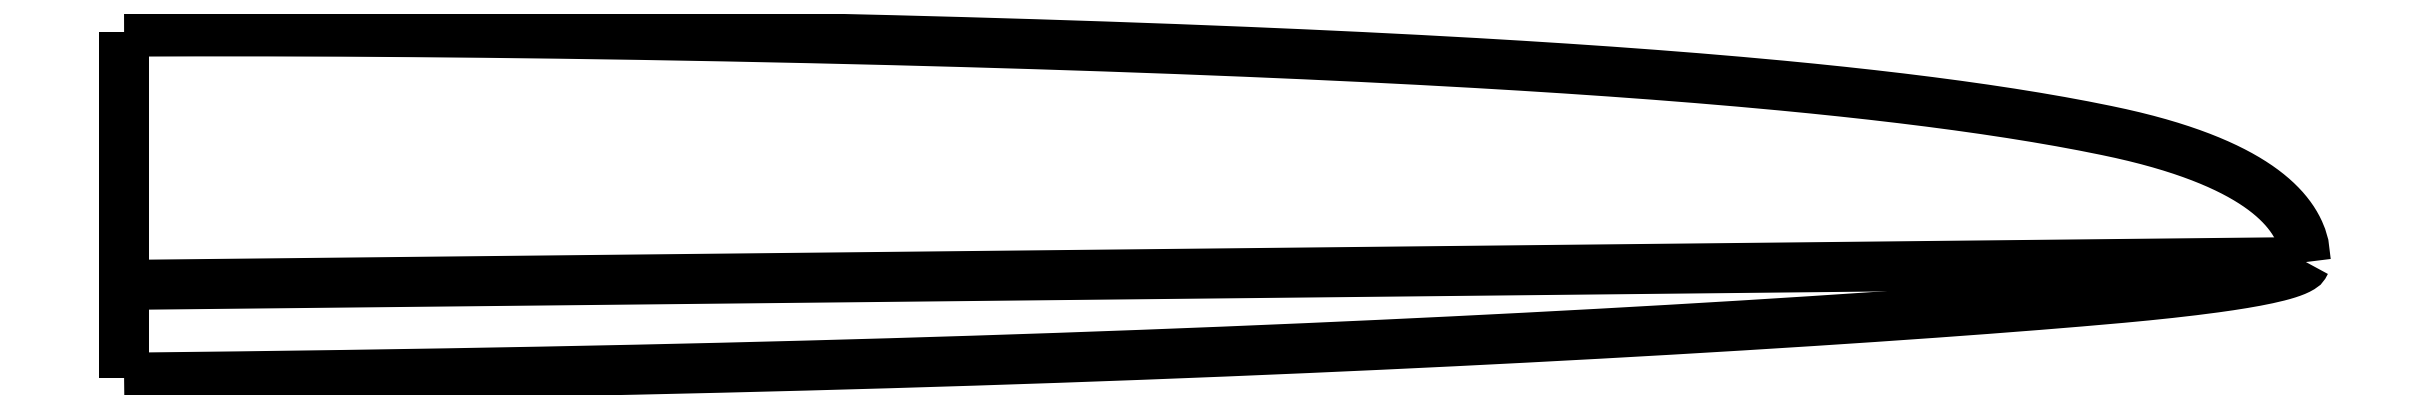
<metadata>
{"format":"dxf","ext":"dxf","renderer":"ezdxf+matplotlib","layout":"modelspace","background":"white","min_lineweight":24,"dpi":150}
</metadata>
<code>
0
SECTION
2
ENTITIES
0
LWPOLYLINE
8
0
90
2
70
0
10
0
20
230
10
0
20
0
0
LWPOLYLINE
8
0
90
251
70
0
10
0
20
230
10
8.003
20
230
10
16.01
20
230.1
10
24.01
20
230.1
10
32.01
20
230.1
10
40.02
20
230.1
10
48.02
20
230.1
10
56.03
20
230.1
10
64.04
20
230.1
10
72.04
20
230.1
10
80.05
20
230.1
10
88.05
20
230.1
10
96.06
20
230.1
10
104.1
20
230.1
10
112.1
20
230.1
10
120.1
20
230
10
128.1
20
230
10
136.1
20
230
10
144.1
20
229.9
10
152.1
20
229.9
10
160.1
20
229.9
10
168.1
20
229.8
10
176.1
20
229.8
10
184.1
20
229.7
10
192.1
20
229.6
10
200.1
20
229.6
10
208.1
20
229.5
10
216
20
229.4
10
224
20
229.4
10
232
20
229.3
10
240
20
229.2
10
248
20
229.1
10
256
20
229
10
264
20
228.9
10
272
20
228.8
10
279.9
20
228.7
10
287.9
20
228.6
10
295.9
20
228.5
10
303.9
20
228.4
10
311.8
20
228.3
10
319.8
20
228.2
10
327.8
20
228
10
335.7
20
227.9
10
343.7
20
227.8
10
351.7
20
227.7
10
359.6
20
227.5
10
367.6
20
227.4
10
375.5
20
227.2
10
383.5
20
227.1
10
391.4
20
227
10
399.4
20
226.8
10
407.3
20
226.6
10
415.3
20
226.5
10
423.2
20
226.3
10
431.2
20
226.2
10
439.1
20
226
10
447
20
225.8
10
455
20
225.6
10
462.9
20
225.5
10
470.8
20
225.3
10
478.7
20
225.1
10
486.6
20
224.9
10
494.6
20
224.7
10
502.5
20
224.5
10
510.4
20
224.3
10
518.3
20
224.1
10
526.2
20
223.9
10
534.1
20
223.7
10
542
20
223.5
10
549.8
20
223.3
10
557.7
20
223
10
565.6
20
222.8
10
573.5
20
222.6
10
581.4
20
222.4
10
589.2
20
222.1
10
597.1
20
221.9
10
604.9
20
221.6
10
612.8
20
221.4
10
620.6
20
221.1
10
628.5
20
220.9
10
636.3
20
220.6
10
644.2
20
220.4
10
652
20
220.1
10
659.8
20
219.8
10
667.6
20
219.6
10
675.4
20
219.3
10
683.2
20
219
10
691
20
218.7
10
698.8
20
218.4
10
706.6
20
218.1
10
714.4
20
217.8
10
722.2
20
217.5
10
729.9
20
217.2
10
737.7
20
216.9
10
745.4
20
216.6
10
753.2
20
216.3
10
760.9
20
215.9
10
768.6
20
215.6
10
776.4
20
215.3
10
784.1
20
214.9
10
791.8
20
214.6
10
799.4
20
214.2
10
807.1
20
213.9
10
814.8
20
213.5
10
822.5
20
213.1
10
830.1
20
212.8
10
837.7
20
212.4
10
845.4
20
212
10
853
20
211.6
10
860.6
20
211.2
10
868.2
20
210.8
10
875.8
20
210.4
10
883.3
20
210
10
890.9
20
209.5
10
898.4
20
209.1
10
905.9
20
208.7
10
913.4
20
208.2
10
920.9
20
207.8
10
928.4
20
207.3
10
935.9
20
206.9
10
943.3
20
206.4
10
950.7
20
205.9
10
958.1
20
205.5
10
965.5
20
205
10
972.9
20
204.5
10
980.2
20
204
10
987.6
20
203.5
10
994.9
20
202.9
10
1002
20
202.4
10
1009
20
201.9
10
1017
20
201.3
10
1024
20
200.8
10
1031
20
200.2
10
1038
20
199.7
10
1045
20
199.1
10
1052
20
198.5
10
1060
20
197.9
10
1067
20
197.3
10
1074
20
196.7
10
1081
20
196.1
10
1088
20
195.4
10
1094
20
194.8
10
1101
20
194.2
10
1108
20
193.5
10
1115
20
192.8
10
1122
20
192.2
10
1129
20
191.5
10
1135
20
190.8
10
1142
20
190.1
10
1149
20
189.4
10
1155
20
188.6
10
1162
20
187.9
10
1168
20
187.2
10
1175
20
186.4
10
1181
20
185.7
10
1187
20
184.9
10
1194
20
184.1
10
1200
20
183.3
10
1206
20
182.5
10
1212
20
181.7
10
1218
20
180.9
10
1224
20
180
10
1230
20
179.2
10
1236
20
178.3
10
1242
20
177.5
10
1248
20
176.6
10
1254
20
175.7
10
1259
20
174.8
10
1265
20
173.9
10
1271
20
173
10
1276
20
172.1
10
1281
20
171.1
10
1287
20
170.2
10
1292
20
169.2
10
1297
20
168.3
10
1302
20
167.3
10
1307
20
166.3
10
1312
20
165.3
10
1317
20
164.3
10
1322
20
163.3
10
1327
20
162.3
10
1331
20
161.2
10
1336
20
160.2
10
1340
20
159.1
10
1344
20
158
10
1348
20
156.9
10
1352
20
155.8
10
1356
20
154.7
10
1360
20
153.6
10
1364
20
152.4
10
1367
20
151.3
10
1370
20
150.2
10
1374
20
149
10
1377
20
147.8
10
1380
20
146.7
10
1383
20
145.5
10
1386
20
144.3
10
1389
20
143.1
10
1392
20
141.9
10
1394
20
140.7
10
1397
20
139.5
10
1399
20
138.3
10
1402
20
137.1
10
1404
20
135.9
10
1406
20
134.7
10
1408
20
133.4
10
1410
20
132.2
10
1413
20
131
10
1414
20
129.8
10
1416
20
128.5
10
1418
20
127.3
10
1420
20
126.1
10
1422
20
124.8
10
1423
20
123.6
10
1425
20
122.3
10
1426
20
121.1
10
1428
20
119.8
10
1429
20
118.6
10
1431
20
117.3
10
1432
20
116.1
10
1433
20
114.8
10
1434
20
113.6
10
1435
20
112.3
10
1437
20
111
10
1438
20
109.8
10
1439
20
108.5
10
1440
20
107.3
10
1440
20
106
10
1441
20
104.7
10
1442
20
103.5
10
1443
20
102.2
10
1444
20
101
10
1444
20
99.69
10
1445
20
98.42
10
1446
20
97.16
10
1446
20
95.89
10
1447
20
94.62
10
1447
20
93.35
10
1447
20
92.09
10
1448
20
90.82
10
1448
20
89.55
10
1449
20
88.28
10
1449
20
87.01
10
1449
20
85.74
10
1449
20
84.47
10
1449
20
83.2
10
1449
20
81.93
10
1450
20
80.66
10
1450
20
79.39
10
1450
20
78.12
10
1450
20
76.85
0
LWPOLYLINE
8
0
90
251
70
0
10
0
20
0
10
6.314
20
0.06647
10
12.63
20
0.1339
10
18.94
20
0.2024
10
25.25
20
0.2719
10
31.57
20
0.3424
10
37.88
20
0.414
10
44.19
20
0.4867
10
50.5
20
0.5604
10
56.81
20
0.6352
10
63.12
20
0.711
10
69.43
20
0.788
10
75.74
20
0.8662
10
82.04
20
0.9454
10
88.35
20
1.026
10
94.66
20
1.107
10
101
20
1.19
10
107.3
20
1.274
10
113.6
20
1.359
10
119.9
20
1.445
10
126.2
20
1.533
10
132.5
20
1.621
10
138.8
20
1.711
10
145.1
20
1.803
10
151.4
20
1.895
10
157.7
20
1.989
10
164
20
2.084
10
170.3
20
2.18
10
176.6
20
2.278
10
182.9
20
2.377
10
189.2
20
2.477
10
195.5
20
2.579
10
201.8
20
2.681
10
208.1
20
2.786
10
214.4
20
2.891
10
220.6
20
2.999
10
226.9
20
3.107
10
233.2
20
3.217
10
239.5
20
3.328
10
245.8
20
3.441
10
252.1
20
3.555
10
258.4
20
3.671
10
264.7
20
3.788
10
270.9
20
3.906
10
277.2
20
4.026
10
283.5
20
4.148
10
289.8
20
4.271
10
296.1
20
4.396
10
302.3
20
4.522
10
308.6
20
4.649
10
314.9
20
4.779
10
321.2
20
4.909
10
327.4
20
5.042
10
333.7
20
5.175
10
340
20
5.311
10
346.3
20
5.448
10
352.5
20
5.587
10
358.8
20
5.727
10
365.1
20
5.869
10
371.3
20
6.012
10
377.6
20
6.157
10
383.8
20
6.304
10
390.1
20
6.452
10
396.4
20
6.603
10
402.6
20
6.754
10
408.9
20
6.908
10
415.1
20
7.063
10
421.4
20
7.22
10
427.6
20
7.378
10
433.9
20
7.539
10
440.1
20
7.7
10
446.3
20
7.864
10
452.6
20
8.03
10
458.8
20
8.197
10
465.1
20
8.366
10
471.3
20
8.536
10
477.5
20
8.709
10
483.8
20
8.883
10
490
20
9.059
10
496.2
20
9.236
10
502.4
20
9.416
10
508.7
20
9.597
10
514.9
20
9.78
10
521.1
20
9.965
10
527.3
20
10.15
10
533.5
20
10.34
10
539.8
20
10.53
10
546
20
10.72
10
552.2
20
10.92
10
558.4
20
11.11
10
564.6
20
11.31
10
570.8
20
11.51
10
577
20
11.71
10
583.2
20
11.91
10
589.4
20
12.12
10
595.6
20
12.33
10
601.8
20
12.53
10
608
20
12.74
10
614.1
20
12.96
10
620.3
20
13.17
10
626.5
20
13.39
10
632.7
20
13.61
10
638.8
20
13.83
10
645
20
14.05
10
651.2
20
14.27
10
657.4
20
14.5
10
663.5
20
14.72
10
669.7
20
14.95
10
675.8
20
15.18
10
682
20
15.42
10
688.1
20
15.65
10
694.3
20
15.89
10
700.4
20
16.13
10
706.6
20
16.37
10
712.7
20
16.61
10
718.9
20
16.85
10
725
20
17.1
10
731.1
20
17.35
10
737.3
20
17.6
10
743.4
20
17.85
10
749.5
20
18.1
10
755.6
20
18.36
10
761.7
20
18.62
10
767.8
20
18.88
10
774
20
19.14
10
780.1
20
19.4
10
786.2
20
19.67
10
792.3
20
19.93
10
798.4
20
20.2
10
804.5
20
20.47
10
810.5
20
20.75
10
816.6
20
21.02
10
822.7
20
21.3
10
828.8
20
21.58
10
834.9
20
21.86
10
840.9
20
22.14
10
847
20
22.42
10
853.1
20
22.71
10
859.1
20
23
10
865.2
20
23.29
10
871.2
20
23.58
10
877.3
20
23.87
10
883.3
20
24.17
10
889.4
20
24.47
10
895.4
20
24.77
10
901.5
20
25.07
10
907.5
20
25.37
10
913.5
20
25.68
10
919.5
20
25.99
10
925.6
20
26.3
10
931.6
20
26.61
10
937.6
20
26.92
10
943.6
20
27.23
10
949.6
20
27.55
10
955.6
20
27.87
10
961.6
20
28.19
10
967.6
20
28.51
10
973.6
20
28.84
10
979.6
20
29.17
10
985.5
20
29.49
10
991.5
20
29.82
10
997.5
20
30.16
10
1003
20
30.49
10
1009
20
30.83
10
1015
20
31.17
10
1021
20
31.51
10
1027
20
31.85
10
1033
20
32.19
10
1039
20
32.54
10
1045
20
32.89
10
1051
20
33.24
10
1057
20
33.59
10
1063
20
33.95
10
1069
20
34.3
10
1075
20
34.66
10
1081
20
35.02
10
1086
20
35.39
10
1092
20
35.75
10
1098
20
36.12
10
1104
20
36.49
10
1110
20
36.86
10
1116
20
37.24
10
1122
20
37.61
10
1128
20
37.99
10
1133
20
38.37
10
1139
20
38.75
10
1145
20
39.14
10
1151
20
39.53
10
1157
20
39.92
10
1163
20
40.31
10
1168
20
40.7
10
1174
20
41.1
10
1180
20
41.5
10
1186
20
41.9
10
1192
20
42.31
10
1197
20
42.72
10
1203
20
43.13
10
1209
20
43.54
10
1215
20
43.96
10
1221
20
44.38
10
1226
20
44.8
10
1232
20
45.22
10
1238
20
45.65
10
1243
20
46.08
10
1249
20
46.52
10
1255
20
46.96
10
1261
20
47.4
10
1266
20
47.84
10
1272
20
48.29
10
1277
20
48.75
10
1283
20
49.2
10
1289
20
49.66
10
1294
20
50.13
10
1300
20
50.6
10
1306
20
51.07
10
1311
20
51.55
10
1317
20
52.03
10
1322
20
52.52
10
1328
20
53.02
10
1333
20
53.52
10
1339
20
54.04
10
1344
20
54.57
10
1349
20
55.11
10
1355
20
55.66
10
1360
20
56.23
10
1365
20
56.8
10
1370
20
57.39
10
1375
20
58
10
1380
20
58.61
10
1385
20
59.25
10
1390
20
59.89
10
1395
20
60.56
10
1399
20
61.24
10
1404
20
61.94
10
1408
20
62.65
10
1413
20
63.39
10
1417
20
64.15
10
1421
20
64.92
10
1425
20
65.72
10
1428
20
66.54
10
1432
20
67.38
10
1435
20
68.25
10
1438
20
69.13
10
1441
20
70.04
10
1443
20
70.97
10
1445
20
71.92
10
1447
20
72.88
10
1448
20
73.86
10
1449
20
74.85
10
1449
20
75.85
10
1450
20
76.85
0
LWPOLYLINE
8
0
90
2
70
0
10
0
20
61.67
10
1450
20
76.85
0
ENDSEC
0
EOF

</code>
